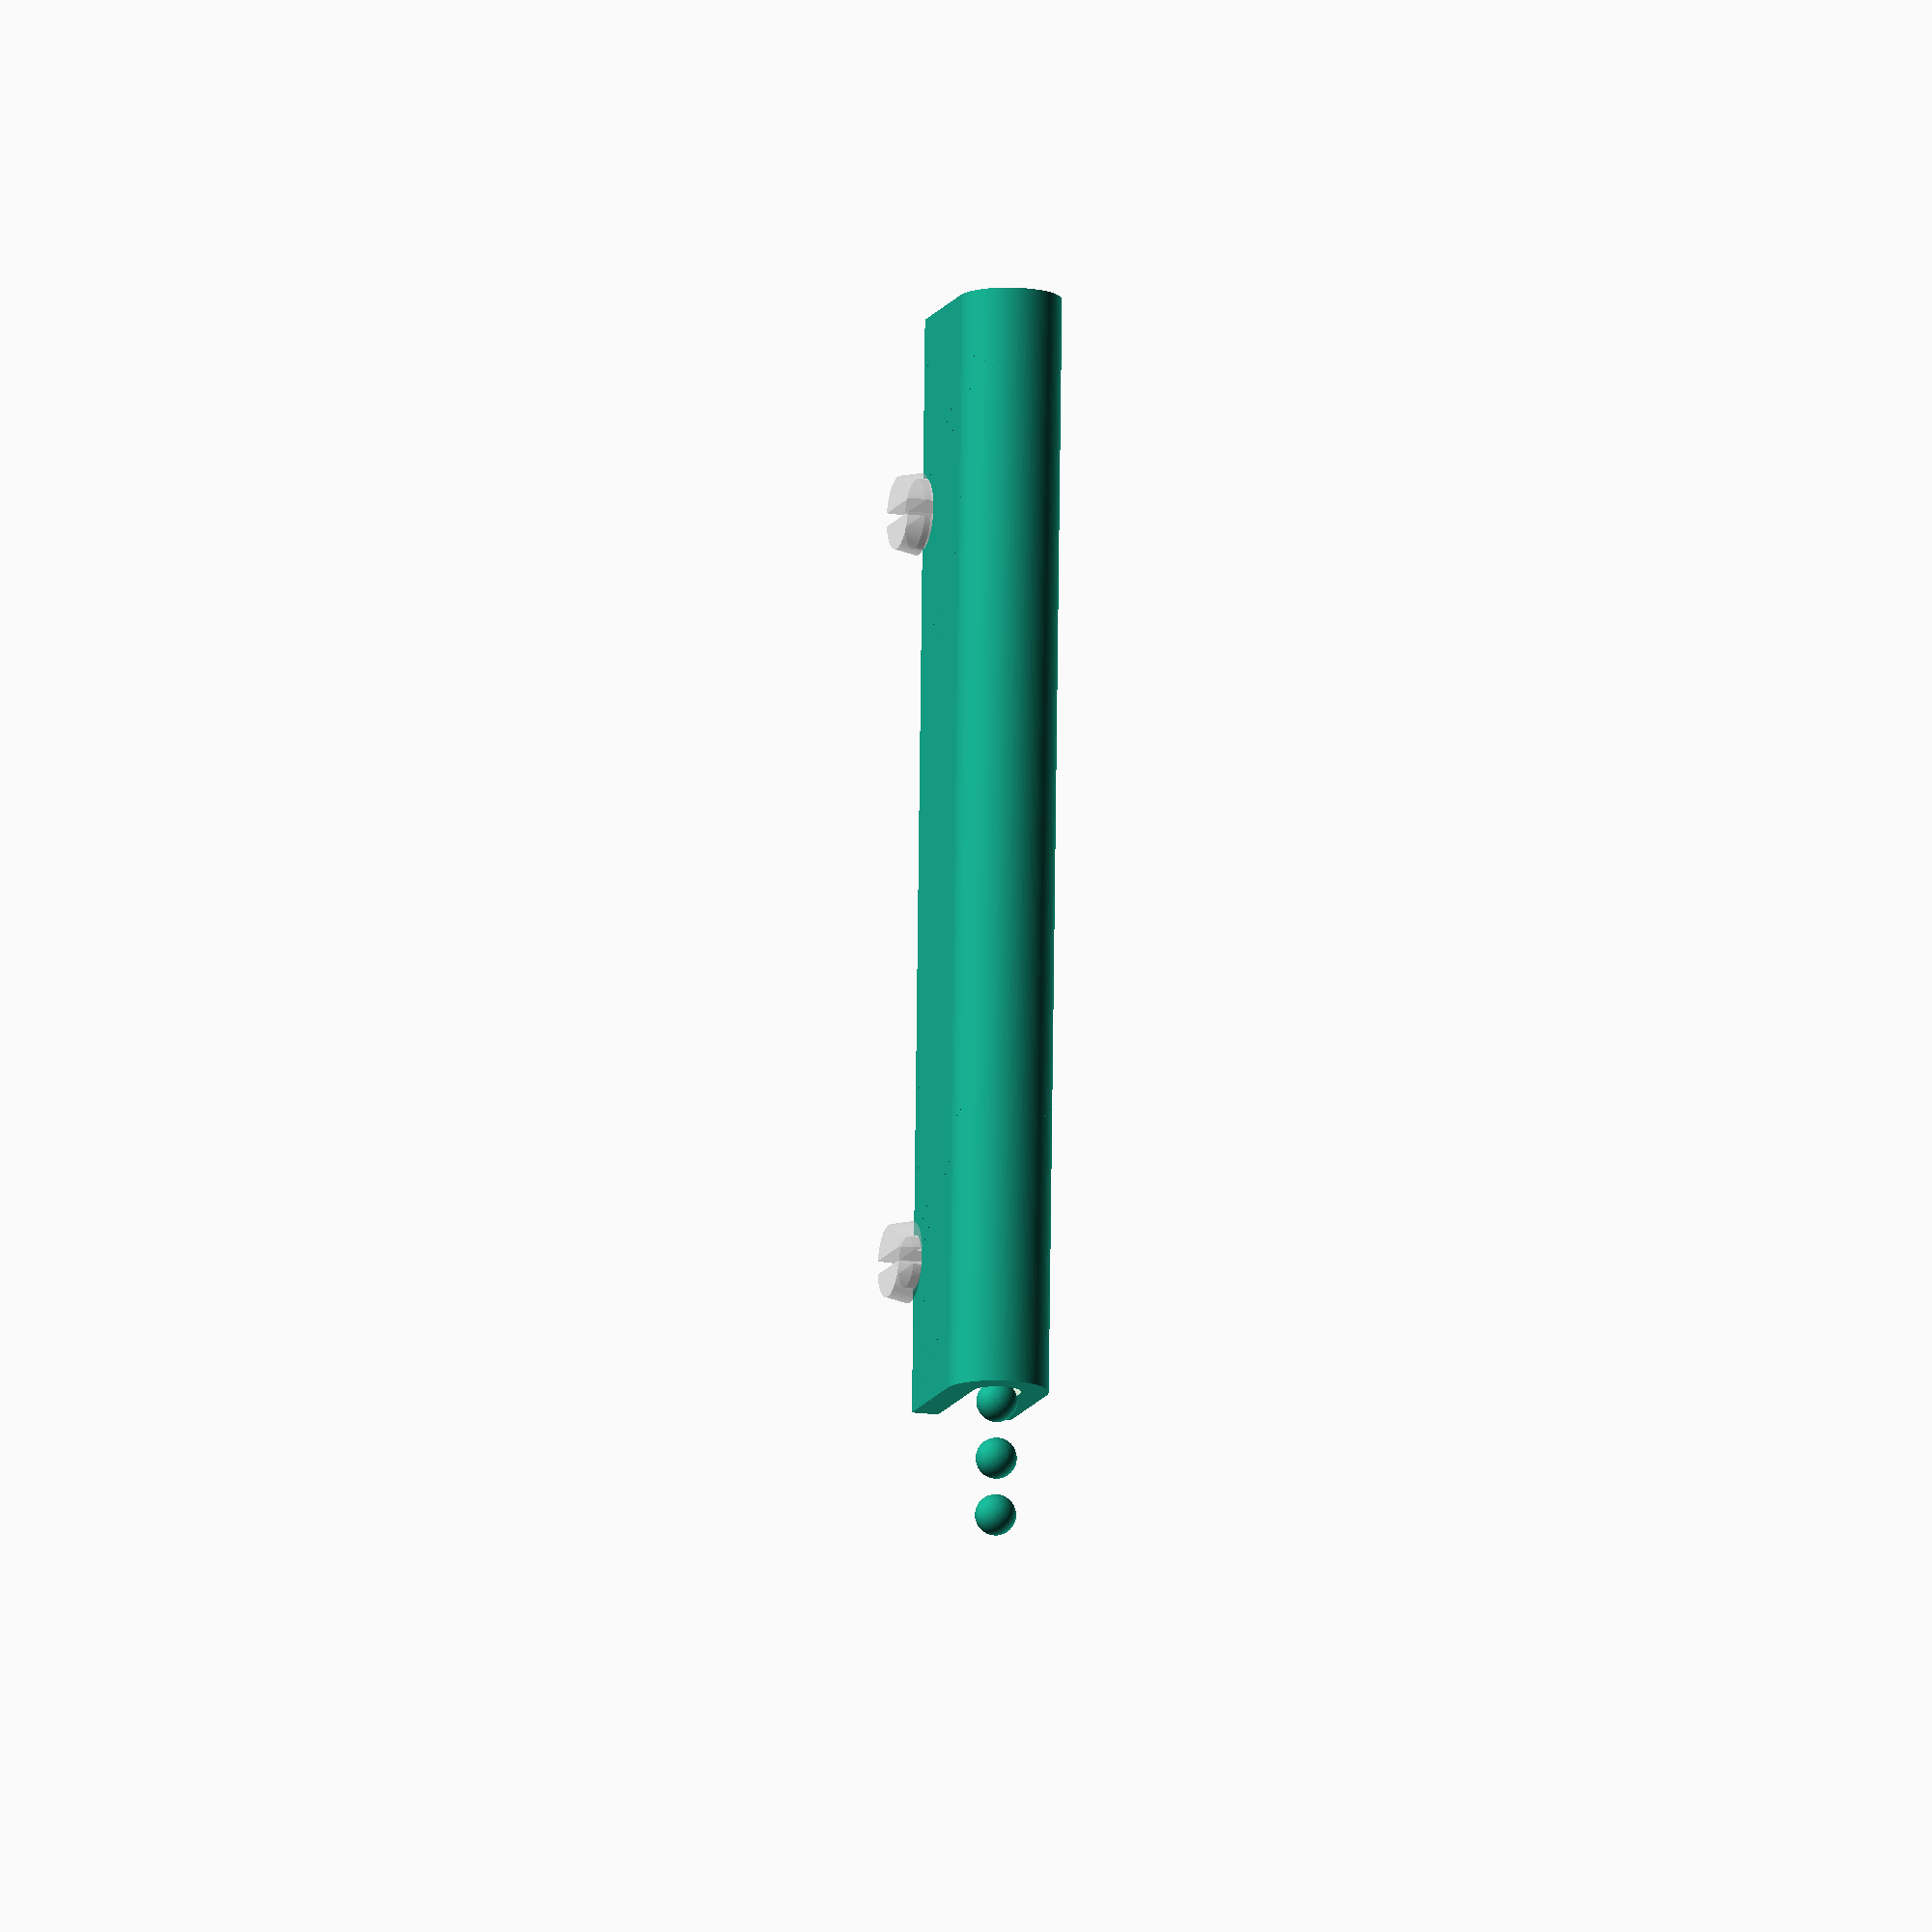
<openscad>
PULLEY_DIAMETER = 22;
PULLEY_EXTRA = 3;
PULLEY_AXIS_DIAMETER = 8;

BALL_DIAMETER = 4.5;
BALLS_PER_TURN = 14;
BALLS_SPACING = 19 / 3;

WALL_THICKNESS = 3;

HANDLE_LENGTH = 100;

PLAY = .13;
ATOM = 0.01;

R = PULLEY_DIAMETER/2 + BALL_DIAMETER/2;

$fn = 120;


module pulley_struct() {
    th = 2.5;
    cylinder(d=PULLEY_AXIS_DIAMETER + th*2, h=BALL_DIAMETER*5, center=true);

    for (i=[0:2:BALLS_PER_TURN-1]) {
        rotate([0, 0, 360/BALLS_PER_TURN * (i + .5*0)])
        translate([0, -PULLEY_DIAMETER/2, 0])
        cube([th, PULLEY_DIAMETER, BALL_DIAMETER*5], center= true);
    }
    
    difference() {
        cylinder(d=PULLEY_DIAMETER + PULLEY_EXTRA*2, h= BALL_DIAMETER*5-ATOM, center=true);
        cylinder(d=PULLEY_DIAMETER-th , h=BALL_DIAMETER*5, center=true);
    }    
}

module pulley_teeth() {
    difference() {
        cylinder(d=PULLEY_DIAMETER + PULLEY_EXTRA, h= BALL_DIAMETER+PLAY*2);

        for (i=[0:1:BALLS_PER_TURN-1]) {
            r = PULLEY_DIAMETER/2 + BALL_DIAMETER/2 -.4;
            rotate([0, 0, 360/BALLS_PER_TURN*i])
            translate([R, 0, BALL_DIAMETER/2+PLAY]) {
                sphere(d=BALL_DIAMETER + PLAY*2, $fn=60);
                //%cylinder(d=BALL_DIAMETER + PLAY*2, BALL_DIAMETER);
            }
        }

        cylinder(d=PULLEY_AXIS_DIAMETER+PLAY*4, h=BALL_DIAMETER*5, center=true);
    }
}

module pulley() {
    intersection() {
        pulley_struct();
        pulley_teeth();
    }
}

module chain() {
    for (i=[BALLS_PER_TURN/2:1:BALLS_PER_TURN]) {
        rotate([0, 0, 360/BALLS_PER_TURN*i])
        translate([R, 0, BALL_DIAMETER/2+PLAY]) {
            sphere(d=BALL_DIAMETER, $fn=60);
        }
    }

    for (k=[-1, 1]) for(j=[1:18]) {
        translate([R*k, j*BALLS_SPACING, BALL_DIAMETER/2+PLAY])
        sphere(d=BALL_DIAMETER, $fn=60);
    }
}

module handle_0(extra=0) {
    y = -PULLEY_DIAMETER/2 - BALL_DIAMETER-PLAY*2-WALL_THICKNESS;
    inner = BALL_DIAMETER + PLAY*6;
    hull()
    for (k=[-1, 1]) {
        translate([R*k, y, BALL_DIAMETER/2+PLAY])
        rotate([-90, 0, 0])
        cylinder(d=inner+extra*2, h=HANDLE_LENGTH + PULLEY_DIAMETER);
    }
}

module handle() {
    difference() {
        translate([0, -WALL_THICKNESS, 0])
        handle_0(WALL_THICKNESS);
        handle_0();

        // hole for axis
        cylinder(d=PULLEY_AXIS_DIAMETER, BALL_DIAMETER*4, center=true);

        // hole for axis
        translate([0, PULLEYS_DISTANCE, 0])
        cylinder(d=PULLEY_AXIS_DIAMETER*.75, BALL_DIAMETER*4, center=true);
    }
}

module rivet(axis_diameter) {
    head_thickness = 2.5;
    head_extra = 1;
    h = BALL_DIAMETER + PLAY*6 + head_thickness*3;
    difference() {
        union() {
            translate([0, 0, -head_thickness-PLAY*3 - head_thickness/2])
            cylinder(d=axis_diameter - PLAY*3, h=h);

            translate([0, 0, BALL_DIAMETER + PLAY*5 + WALL_THICKNESS])
            cylinder(d1=PULLEY_AXIS_DIAMETER+head_extra, d2=PULLEY_AXIS_DIAMETER, h=head_thickness);

            translate([0, 0, -PLAY*5 - WALL_THICKNESS - head_thickness])
            cylinder(d2=PULLEY_AXIS_DIAMETER+head_extra, d1=PULLEY_AXIS_DIAMETER, h=head_thickness);
        }

        w = head_extra * 1.5;
        translate([-axis_diameter, -w/2, -h+BALL_DIAMETER])
        cube([axis_diameter*2, w, h]);
    }
}


PULLEYS_DISTANCE = HANDLE_LENGTH - PULLEY_DIAMETER*.75;

module rivets(axis_diameter) {
    rivet(PULLEY_AXIS_DIAMETER);

    translate([0, PULLEYS_DISTANCE, 0])
    rivet(PULLEY_AXIS_DIAMETER*.75);
}


if (1)
intersection() {
    union() {
        handle();
        chain();
        pulley();
        translate([0, PULLEYS_DISTANCE, 0]) pulley();
%        rivets();
    }

//%    cylinder(r=HANDLE_LENGTH*2, h=BALL_DIAMETER/2);
    translate([0, -HANDLE_LENGTH/2, -BALL_DIAMETER*2.5])
    cube([PULLEY_DIAMETER, HANDLE_LENGTH*2, BALL_DIAMETER*6]);
} else {
%    handle();
    //chain();
    pulley();
    translate([0, PULLEYS_DISTANCE, 0]) pulley();
}

</openscad>
<views>
elev=194.7 azim=357.7 roll=287.1 proj=o view=solid
</views>
